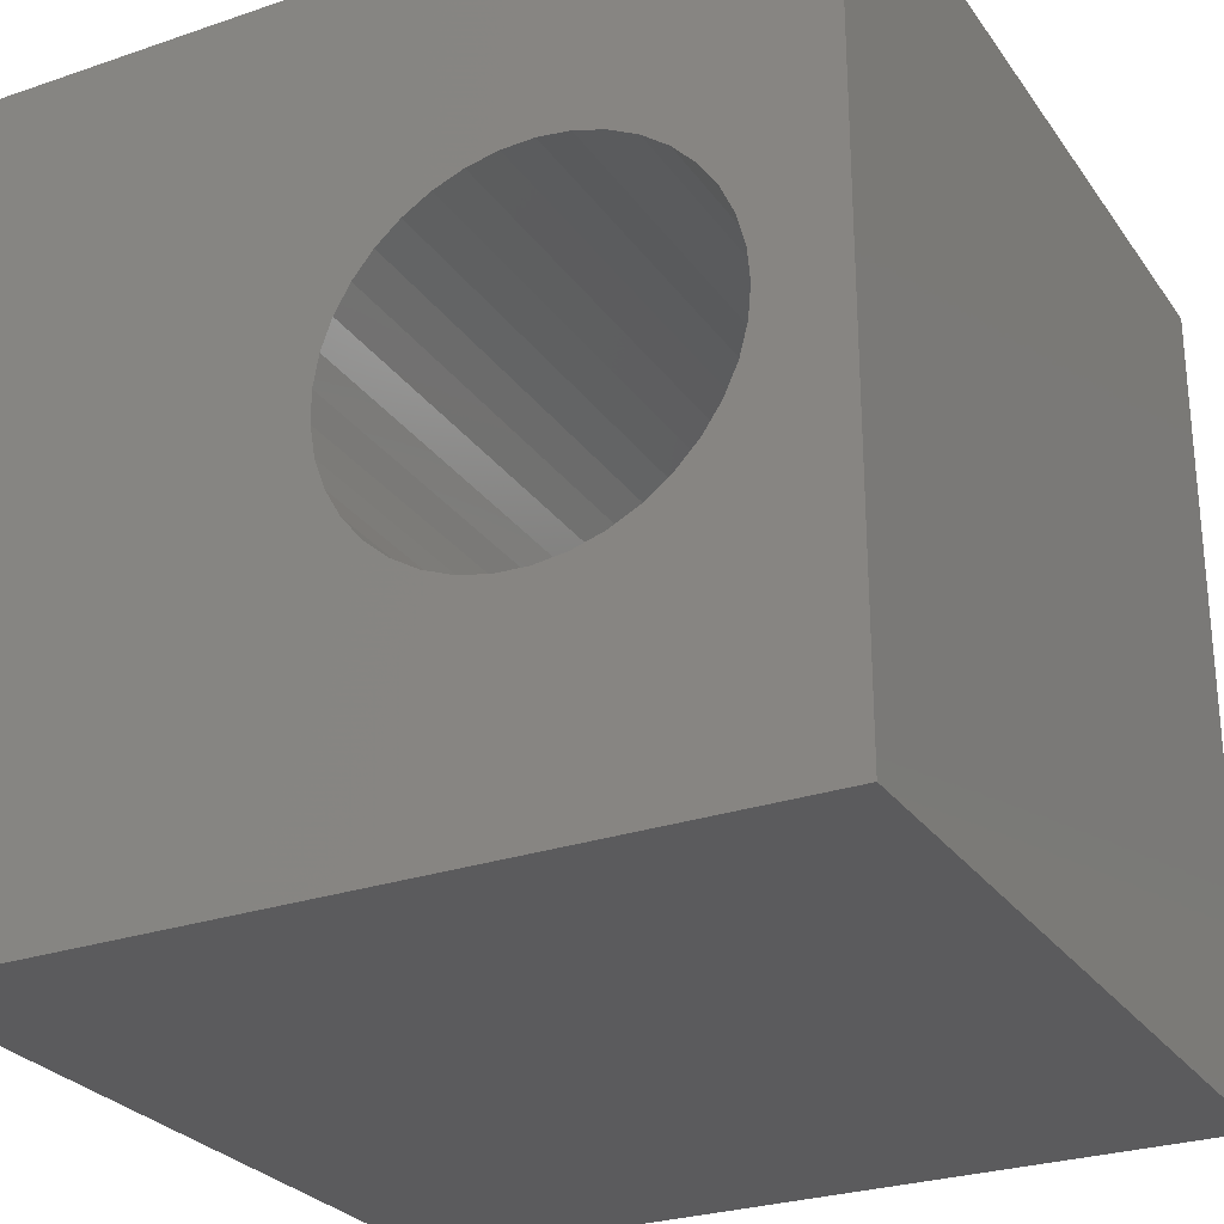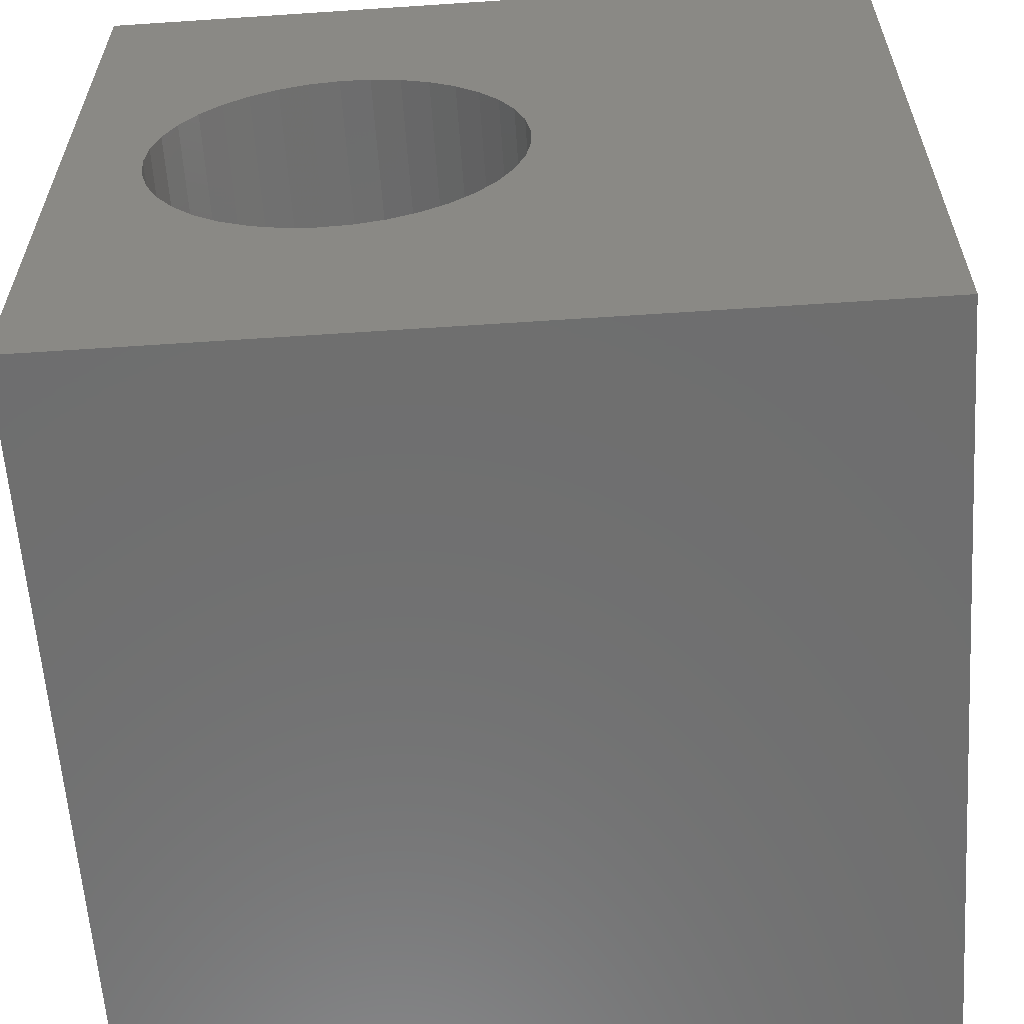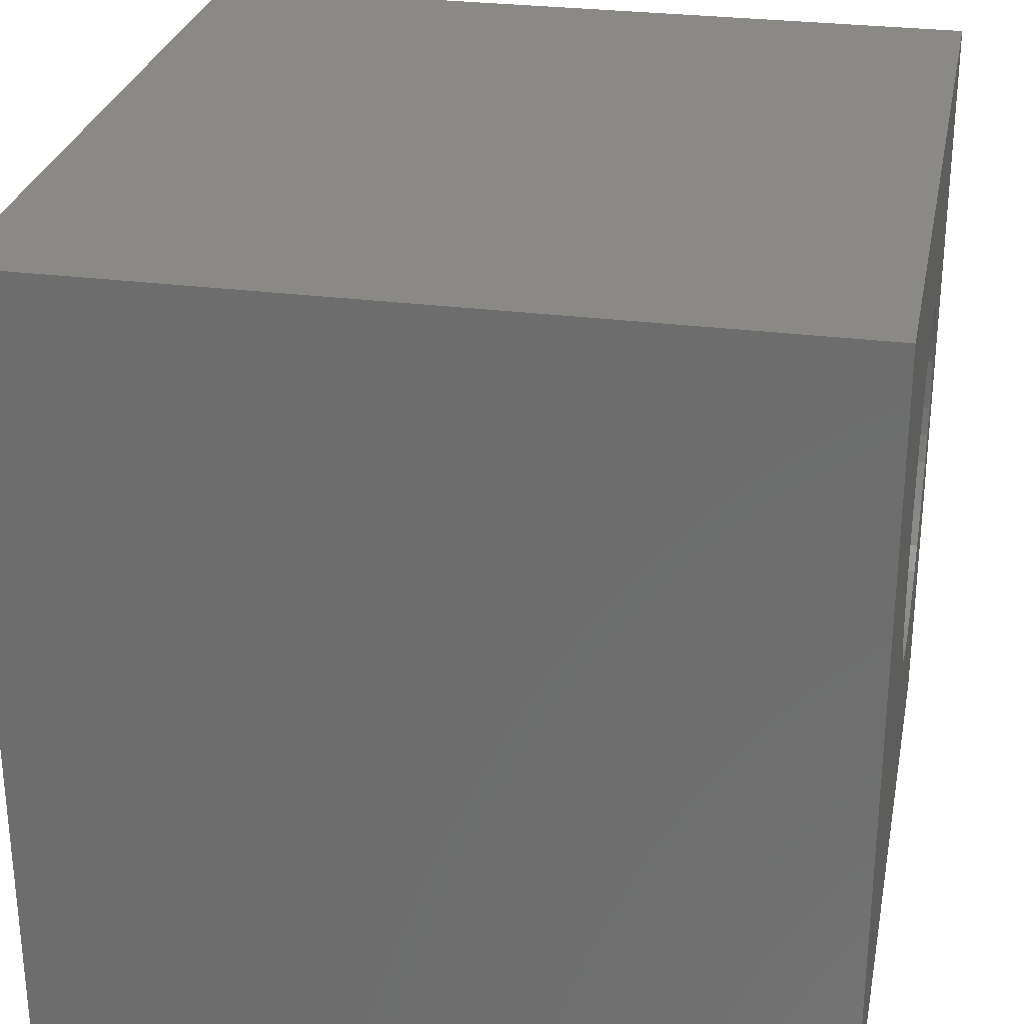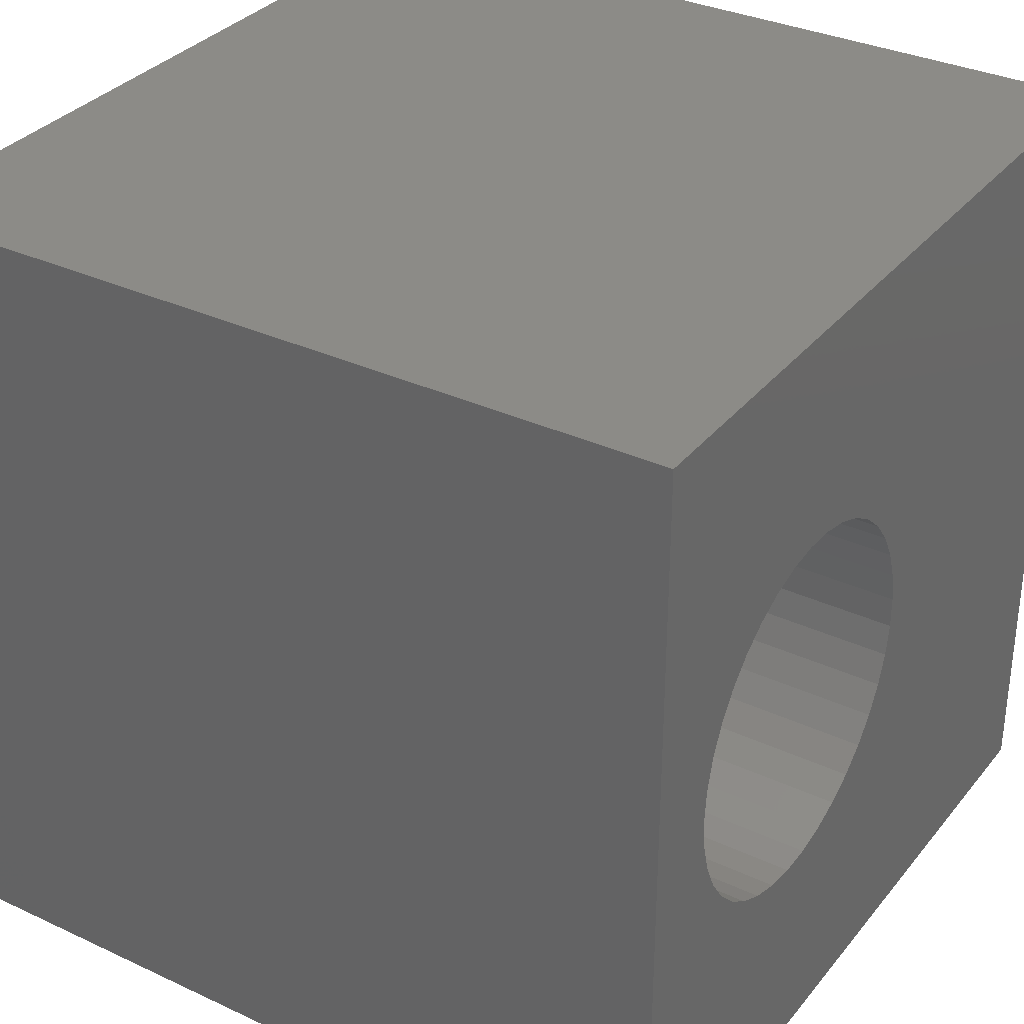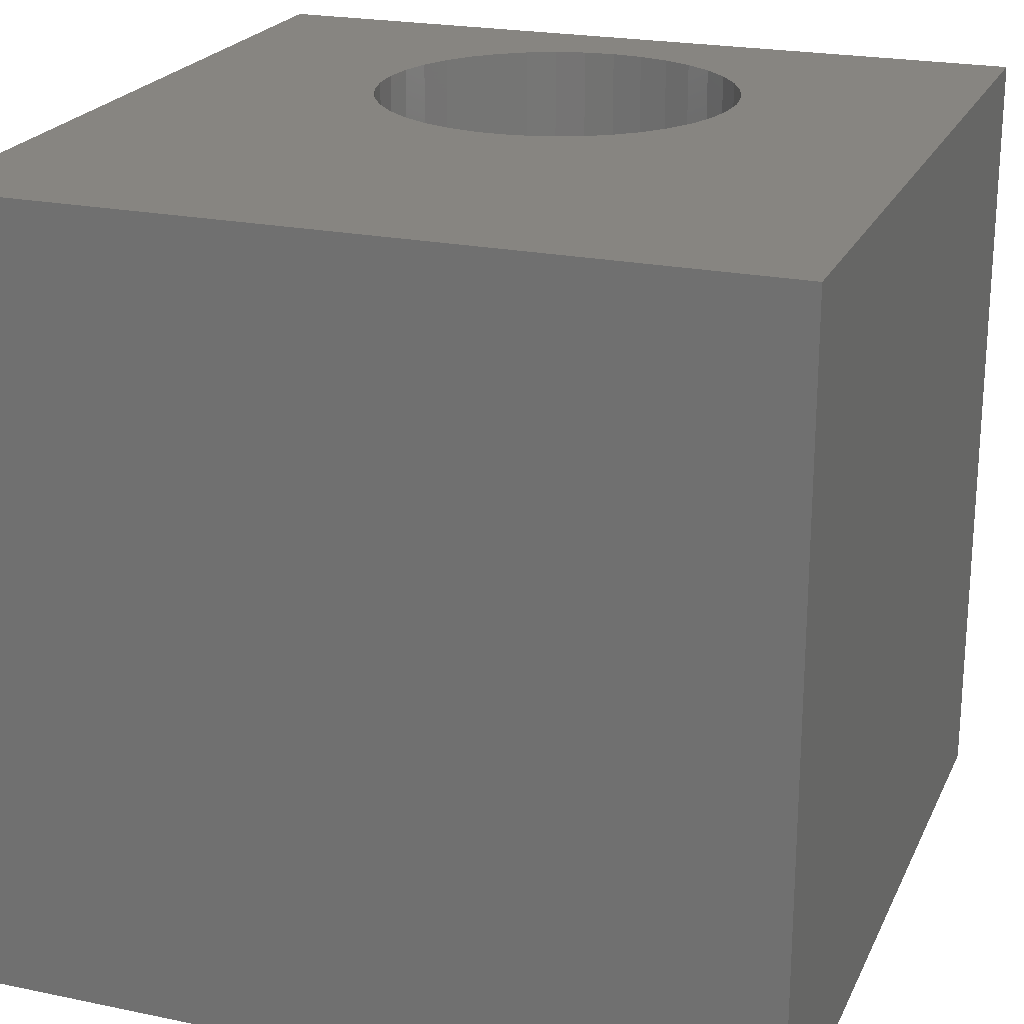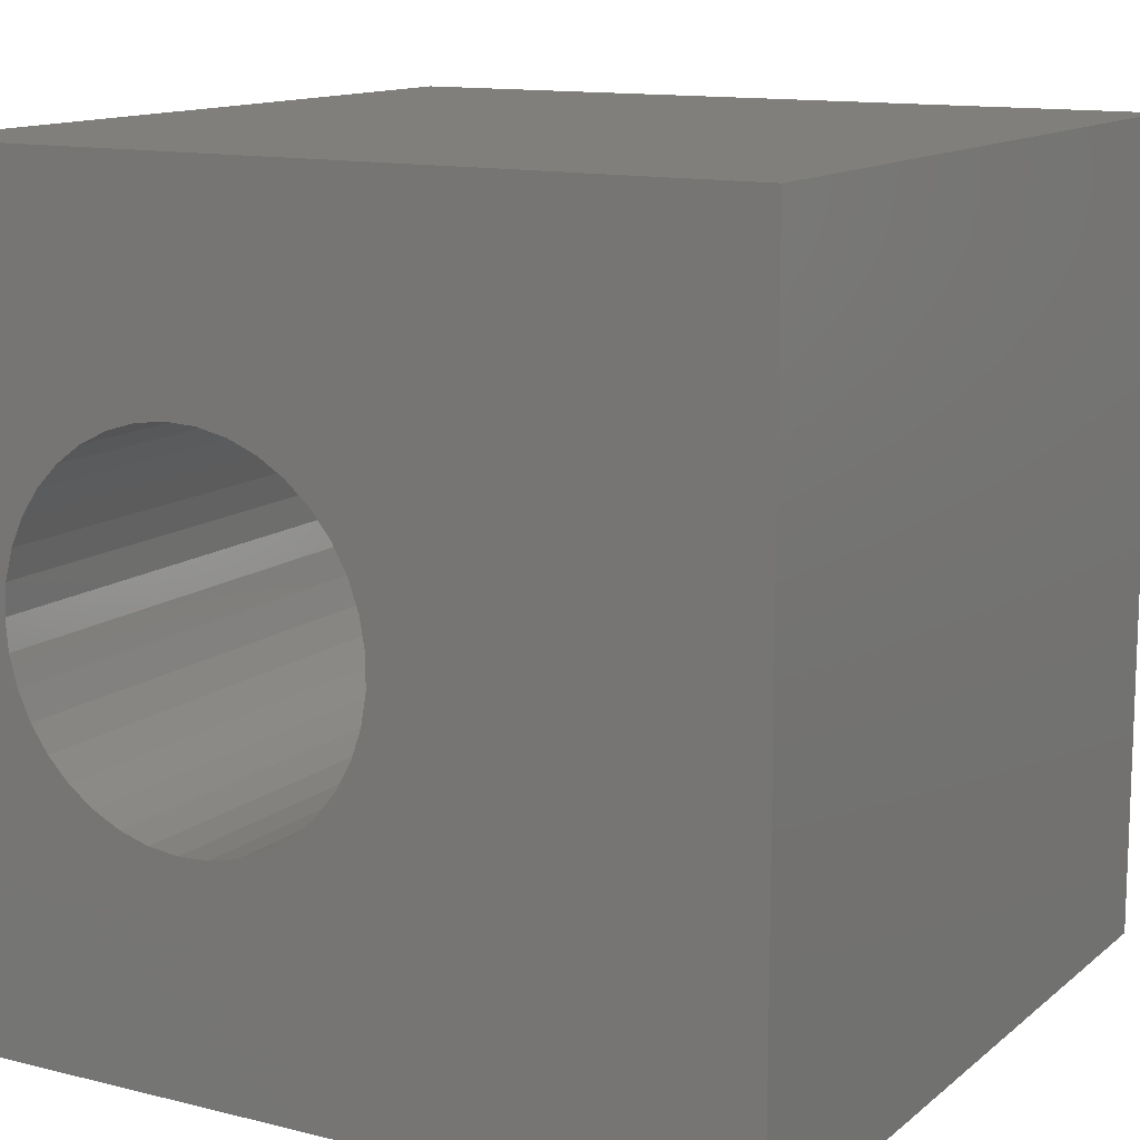
<metadata>
{"format":"stl","ext":"stl","renderer":"f3d","projection":"perspective","resolution":1024,"background":"white","views":[{"elev":-27.3,"azim":27.7,"up":"+Y"},{"elev":-60.5,"azim":-176.1,"up":"+Y"},{"elev":28.1,"azim":-78.9,"up":"+Y"},{"elev":33.2,"azim":122.6,"up":"+Y"},{"elev":22.1,"azim":-70.1,"up":"+Z"},{"elev":12.8,"azim":-150.1,"up":"+Y"}]}
</metadata>
<code>
# stl→obj: 82 verts, 164 faces
v 0 10 10
v 0 10 0
v 0 0 10
v 0 0 0
v 8.495 3.582 10
v 10 0 10
v 8.712 3.904 10
v 8.872 4.257 10
v 8.227 6.736 10
v 8.495 6.456 10
v 10 10 10
v 8.712 6.135 10
v 8.872 5.781 10
v 8.97 5.406 10
v 9.003 5.019 10
v 8.97 4.633 10
v 4.821 3.738 10
v 4.631 4.077 10
v 6.813 7.305 10
v 7.198 7.255 10
v 8.227 3.302 10
v 7.915 3.072 10
v 7.568 2.897 10
v 6.425 7.288 10
v 6.046 7.206 10
v 7.568 7.142 10
v 7.915 6.967 10
v 6.046 2.832 10
v 5.686 2.977 10
v 4.502 4.443 10
v 4.437 4.825 10
v 4.437 5.213 10
v 4.502 5.596 10
v 4.631 5.961 10
v 4.821 6.3 10
v 5.064 6.602 10
v 7.198 2.783 10
v 6.813 2.734 10
v 6.425 2.75 10
v 5.355 3.18 10
v 5.064 3.437 10
v 5.355 6.858 10
v 5.686 7.062 10
v 10 10 0
v 10 0 0
v 4.437 5.213 0
v 4.437 4.825 0
v 8.712 3.904 0
v 8.872 4.257 0
v 8.495 6.456 0
v 8.712 6.135 0
v 8.872 5.781 0
v 4.502 4.443 0
v 4.631 4.077 0
v 4.821 3.738 0
v 8.97 4.633 0
v 9.003 5.019 0
v 8.97 5.406 0
v 6.046 7.206 0
v 5.686 7.062 0
v 5.064 3.437 0
v 5.355 3.18 0
v 5.686 2.977 0
v 6.813 2.734 0
v 6.425 2.75 0
v 6.046 2.832 0
v 7.198 2.783 0
v 7.568 2.897 0
v 7.915 3.072 0
v 8.227 6.736 0
v 7.915 6.967 0
v 7.568 7.142 0
v 7.198 7.255 0
v 6.813 7.305 0
v 6.425 7.288 0
v 8.227 3.302 0
v 8.495 3.582 0
v 5.355 6.858 0
v 5.064 6.602 0
v 4.821 6.3 0
v 4.631 5.961 0
v 4.502 5.596 0
f 1 2 3
f 3 2 4
f 5 6 7
f 7 6 8
f 9 10 11
f 11 10 12
f 11 12 13
f 13 14 11
f 11 14 15
f 11 15 6
f 6 15 16
f 6 16 8
f 3 17 18
f 11 19 20
f 5 21 6
f 6 21 22
f 6 22 23
f 19 11 24
f 24 11 1
f 24 1 25
f 20 26 11
f 11 26 27
f 11 27 9
f 3 28 29
f 18 30 3
f 3 30 31
f 3 31 1
f 1 31 32
f 1 32 33
f 33 34 1
f 1 34 35
f 1 35 36
f 23 37 6
f 6 37 38
f 6 38 3
f 3 38 39
f 3 39 28
f 29 40 3
f 3 40 41
f 3 41 17
f 36 42 1
f 1 42 43
f 1 43 25
f 44 11 45
f 45 11 6
f 2 46 4
f 4 46 47
f 48 49 45
f 50 44 51
f 51 44 52
f 47 53 4
f 4 53 54
f 4 54 55
f 49 56 45
f 45 56 57
f 45 57 44
f 44 57 58
f 44 58 52
f 2 59 60
f 55 61 4
f 4 61 62
f 4 62 63
f 64 45 65
f 65 45 4
f 65 4 66
f 66 4 63
f 64 67 45
f 45 67 68
f 45 68 69
f 50 70 44
f 44 70 71
f 44 71 72
f 72 73 44
f 44 73 74
f 44 74 2
f 2 74 75
f 2 75 59
f 69 76 45
f 45 76 77
f 45 77 48
f 60 78 2
f 2 78 79
f 2 79 80
f 80 81 2
f 2 81 82
f 2 82 46
f 11 44 1
f 1 44 2
f 45 6 4
f 4 6 3
f 56 15 57
f 57 15 14
f 57 14 58
f 58 14 13
f 58 13 52
f 52 13 12
f 52 12 51
f 51 12 10
f 51 10 50
f 50 10 9
f 50 9 70
f 70 9 27
f 70 27 71
f 71 27 26
f 71 26 72
f 72 26 20
f 72 20 73
f 73 20 19
f 73 19 74
f 74 19 24
f 74 24 75
f 75 24 25
f 75 25 59
f 59 25 43
f 59 43 60
f 60 43 42
f 60 42 78
f 78 42 36
f 78 36 79
f 79 36 35
f 79 35 80
f 80 35 34
f 80 34 81
f 81 34 33
f 81 33 82
f 82 33 32
f 82 32 46
f 46 32 31
f 46 31 47
f 47 31 30
f 47 30 53
f 53 30 18
f 53 18 54
f 54 18 17
f 54 17 55
f 55 17 41
f 55 41 61
f 61 41 40
f 61 40 62
f 62 40 29
f 62 29 63
f 63 29 28
f 63 28 66
f 66 28 39
f 66 39 65
f 65 39 38
f 65 38 64
f 64 38 37
f 64 37 67
f 67 37 23
f 67 23 68
f 68 23 22
f 68 22 69
f 69 22 21
f 69 21 76
f 76 21 5
f 76 5 77
f 77 5 7
f 77 7 48
f 48 7 8
f 48 8 49
f 49 8 16
f 49 16 56
f 56 16 15

</code>
